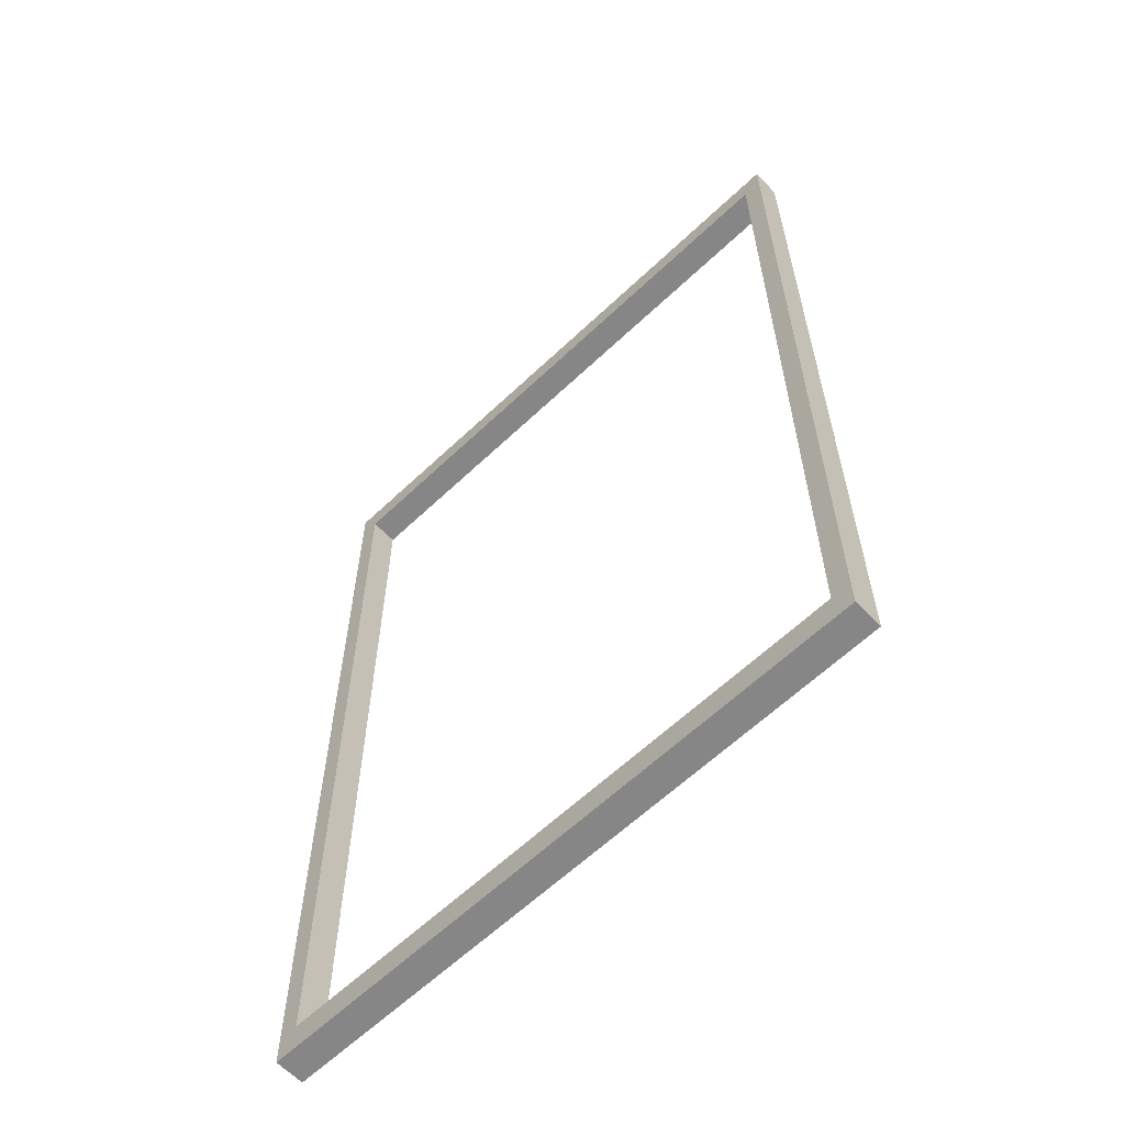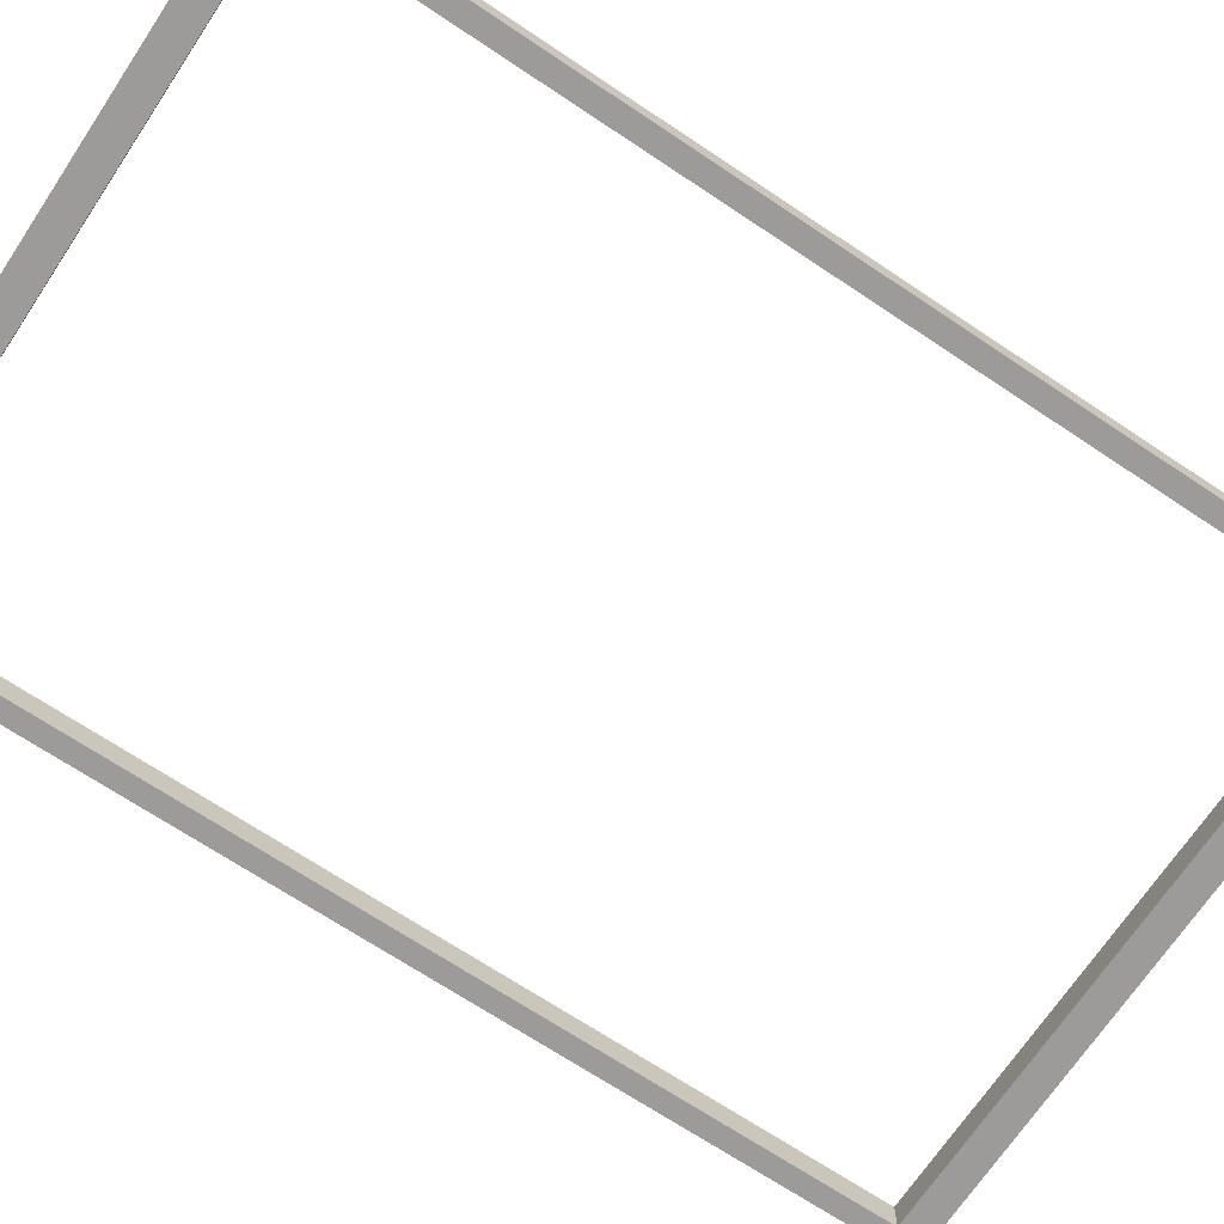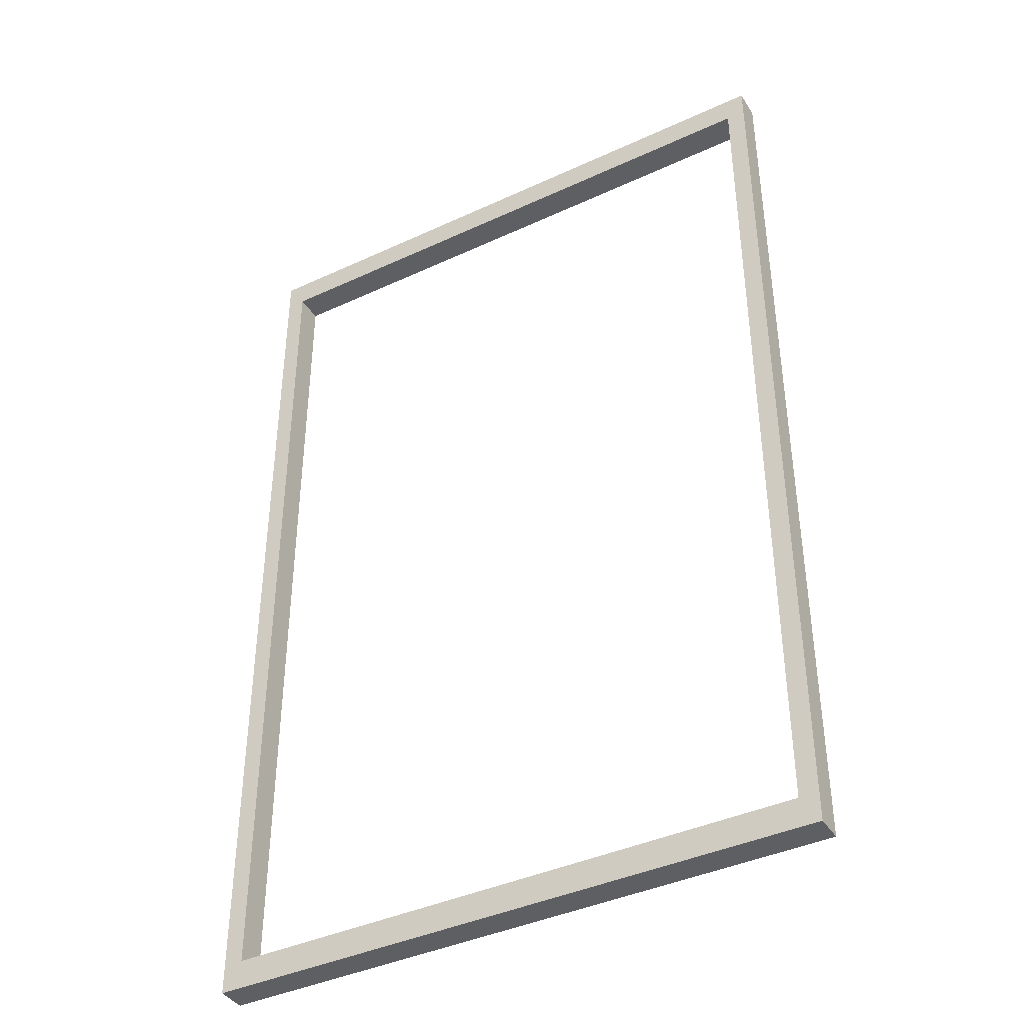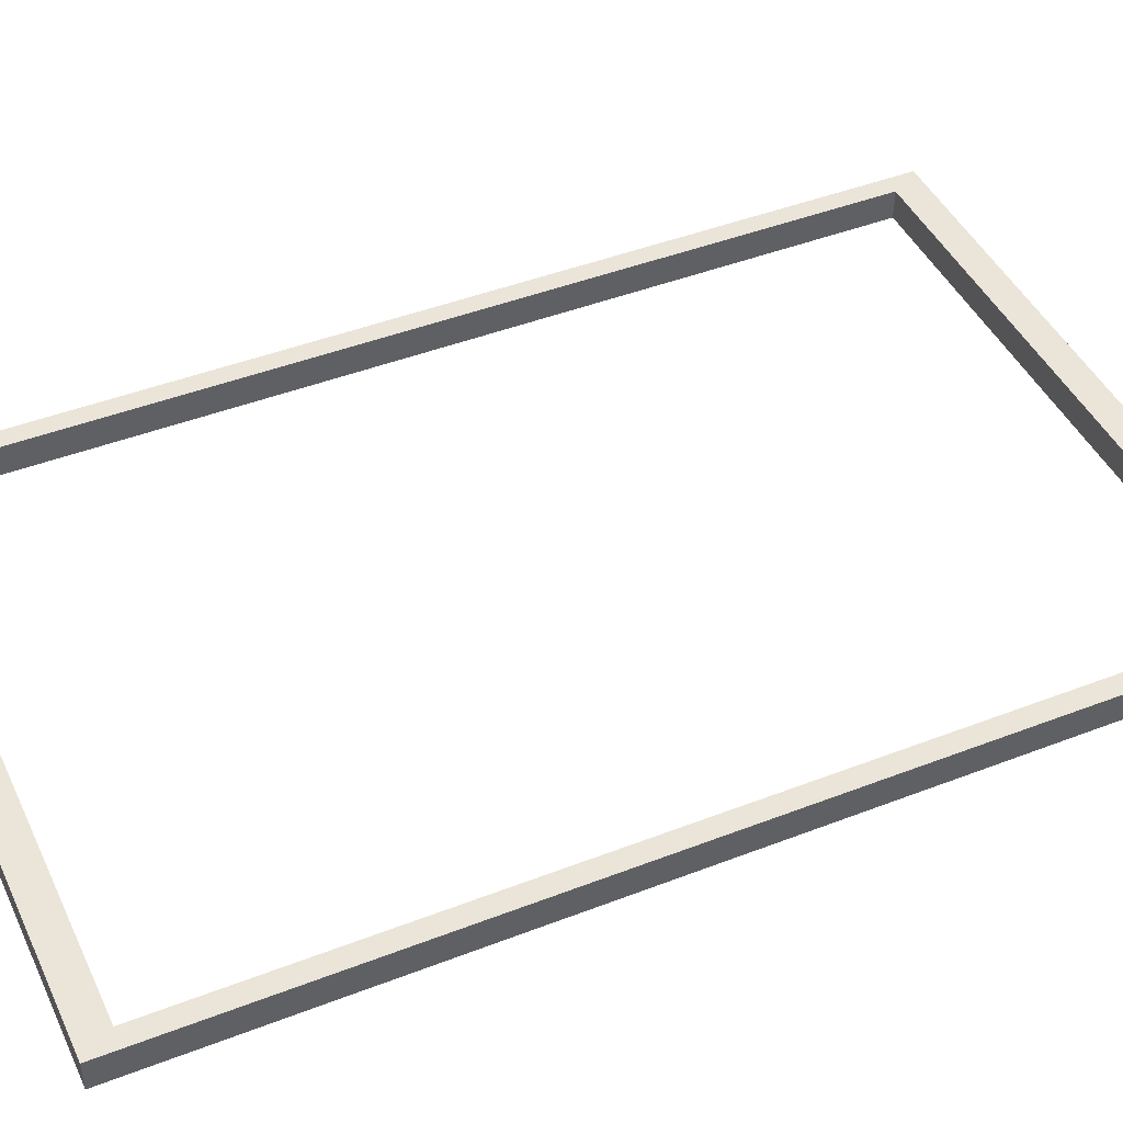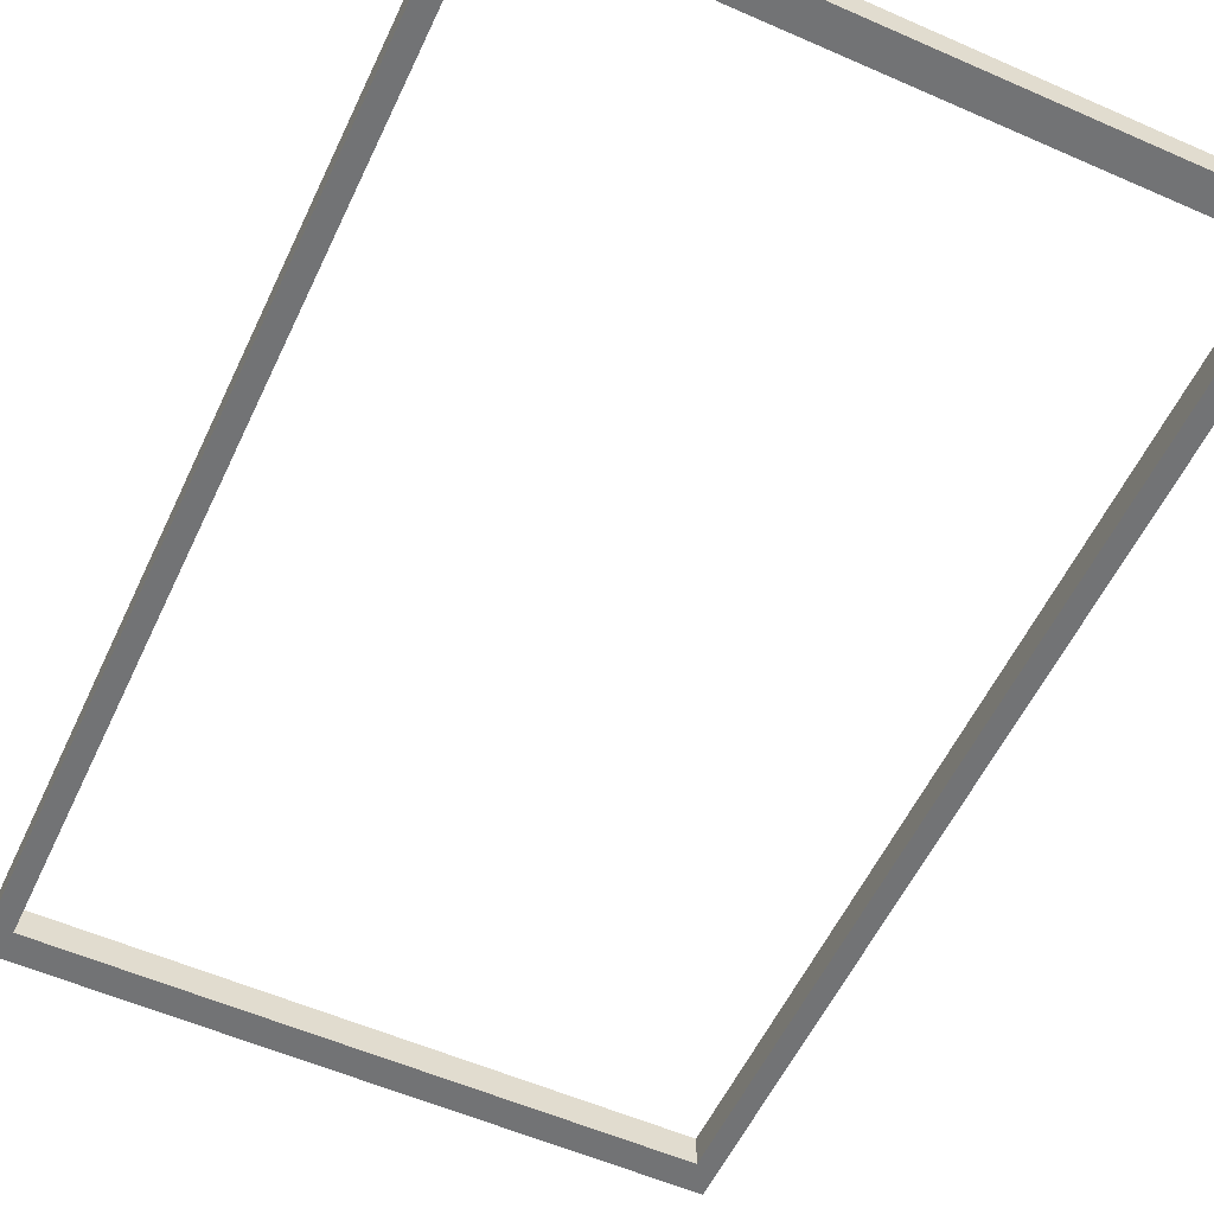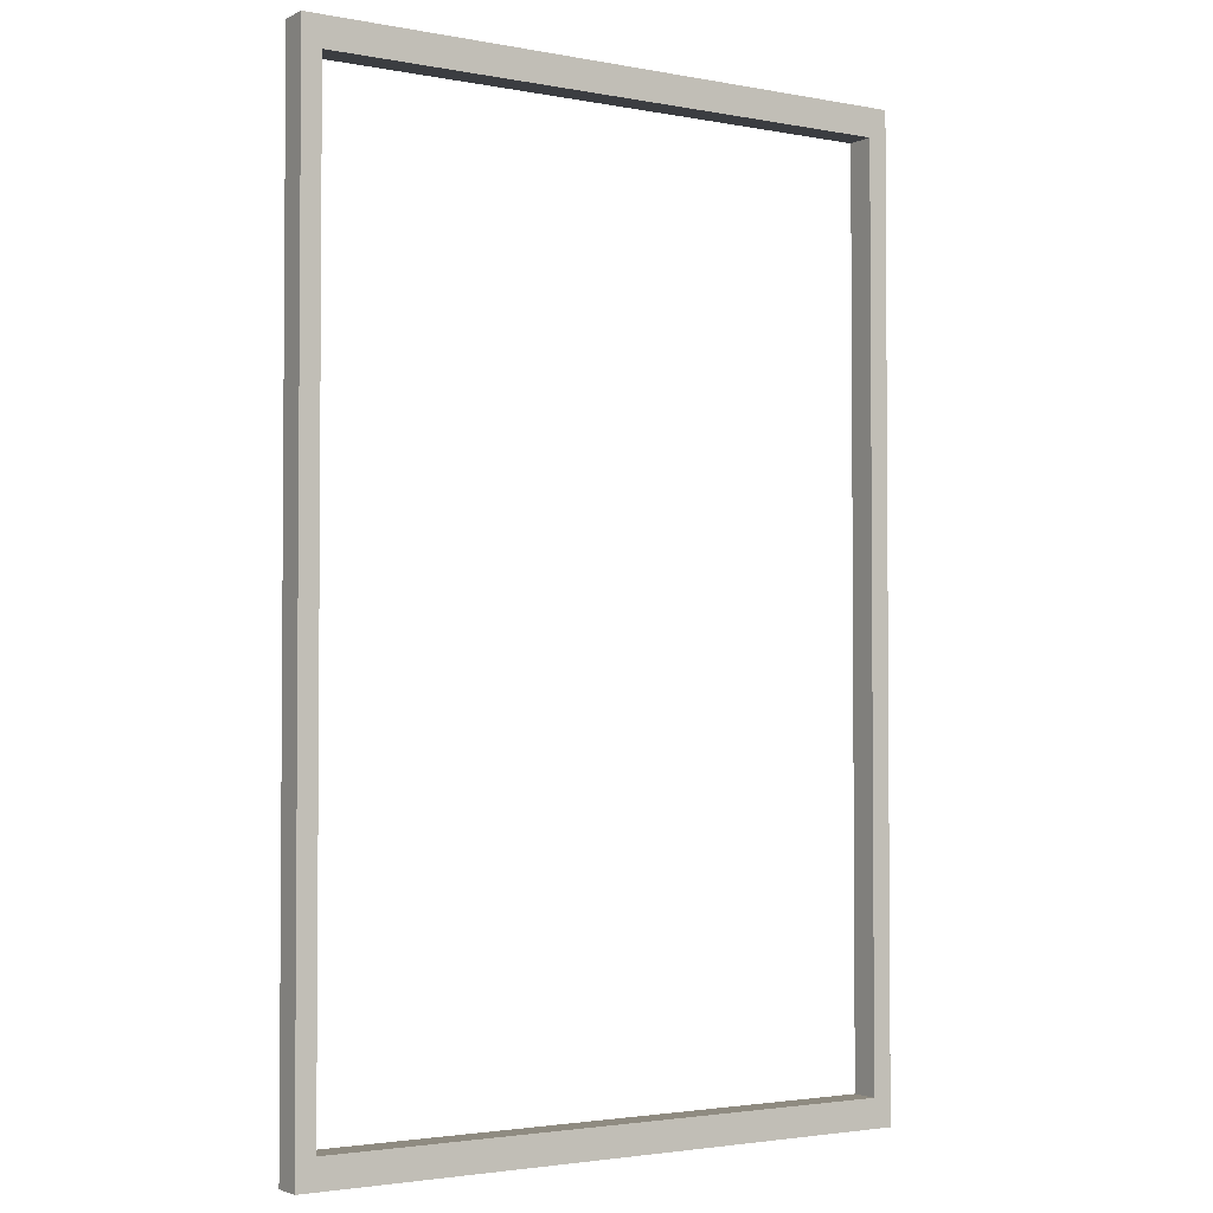
<metadata>
{"format":"obj","ext":"obj","renderer":"f3d","projection":"perspective","resolution":1024,"background":"white","views":[{"elev":-62.0,"azim":-136.1,"up":"+Z"},{"elev":-69.7,"azim":56.3,"up":"+Y"},{"elev":-40.5,"azim":29.6,"up":"+Z"},{"elev":44.5,"azim":-114.3,"up":"+Y"},{"elev":-55.9,"azim":-24.8,"up":"+Y"},{"elev":-2.6,"azim":-33.0,"up":"+Z"}]}
</metadata>
<code>
o Frame(Grey).001
v -3.2 -0.15 -5
v -3 -0.15 -4.7
v -3 -0.15 4.7
v 3 -0.15 -4.7
v -3.2 -0.15 5
v 3.2 -0.15 5
v -3.2 0.15 -5
v -3 0.15 -4.7
v -3.2 0.15 5
v -3 0.15 4.7
v 3.2 0.15 5
v 3.2 -0.15 -5
v 3 -0.15 4.7
v 3.2 0.15 -5
v 3 0.15 -4.7
v 3 0.15 1e-06
v 3 0.15 4.7
f 13 6 3
f 11 10 9
f 15 14 8
f 14 15 16
f 14 16 17
f 12 4 1
f 8 2 4
f 10 13 3
f 11 12 14
f 3 5 1
f 12 13 4
f 10 3 8
f 13 16 4
f 2 3 1
f 1 4 2
f 3 6 5
f 12 6 13
f 5 6 11 9
f 11 17 10
f 11 14 17
f 8 14 7
f 8 3 2
f 15 8 4
f 4 16 15
f 7 9 10 8
f 13 17 16
f 11 6 12
f 10 17 13
f 7 1 5 9
f 12 1 7 14

</code>
